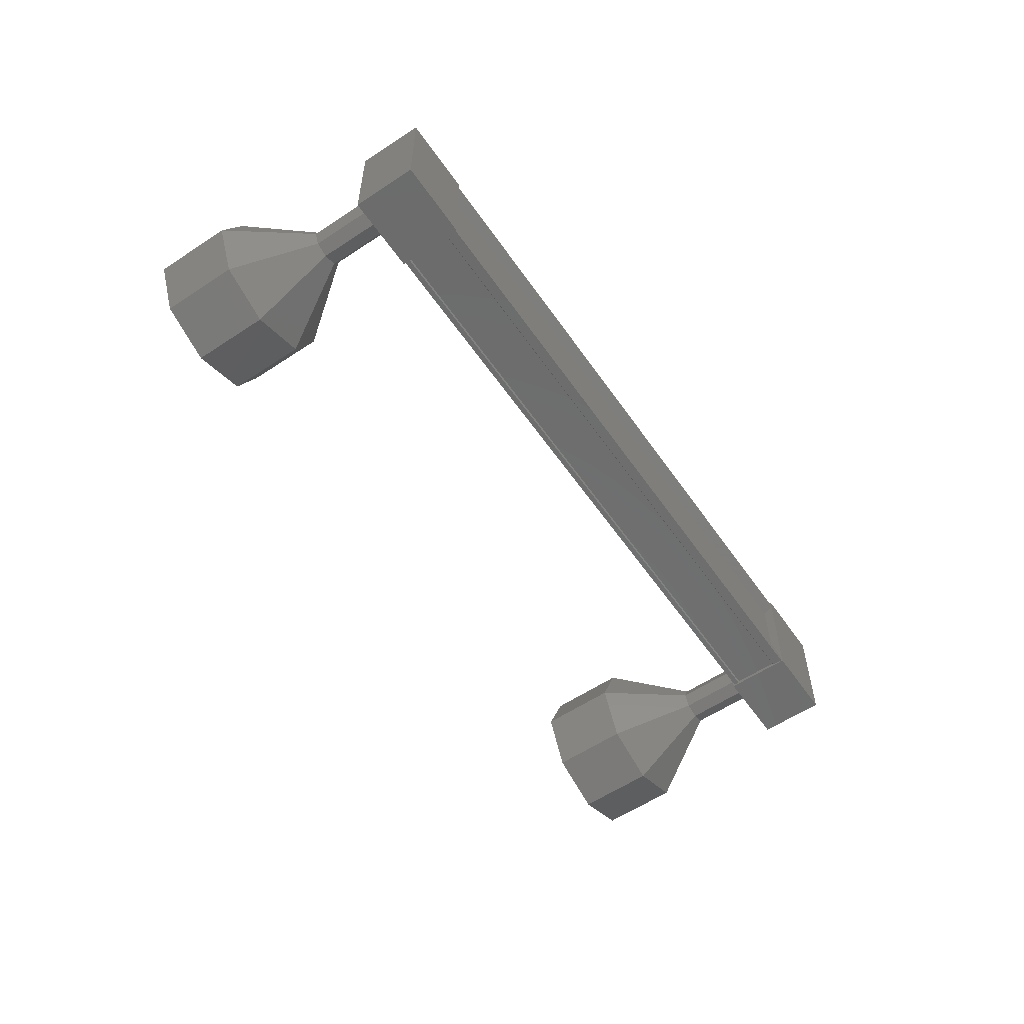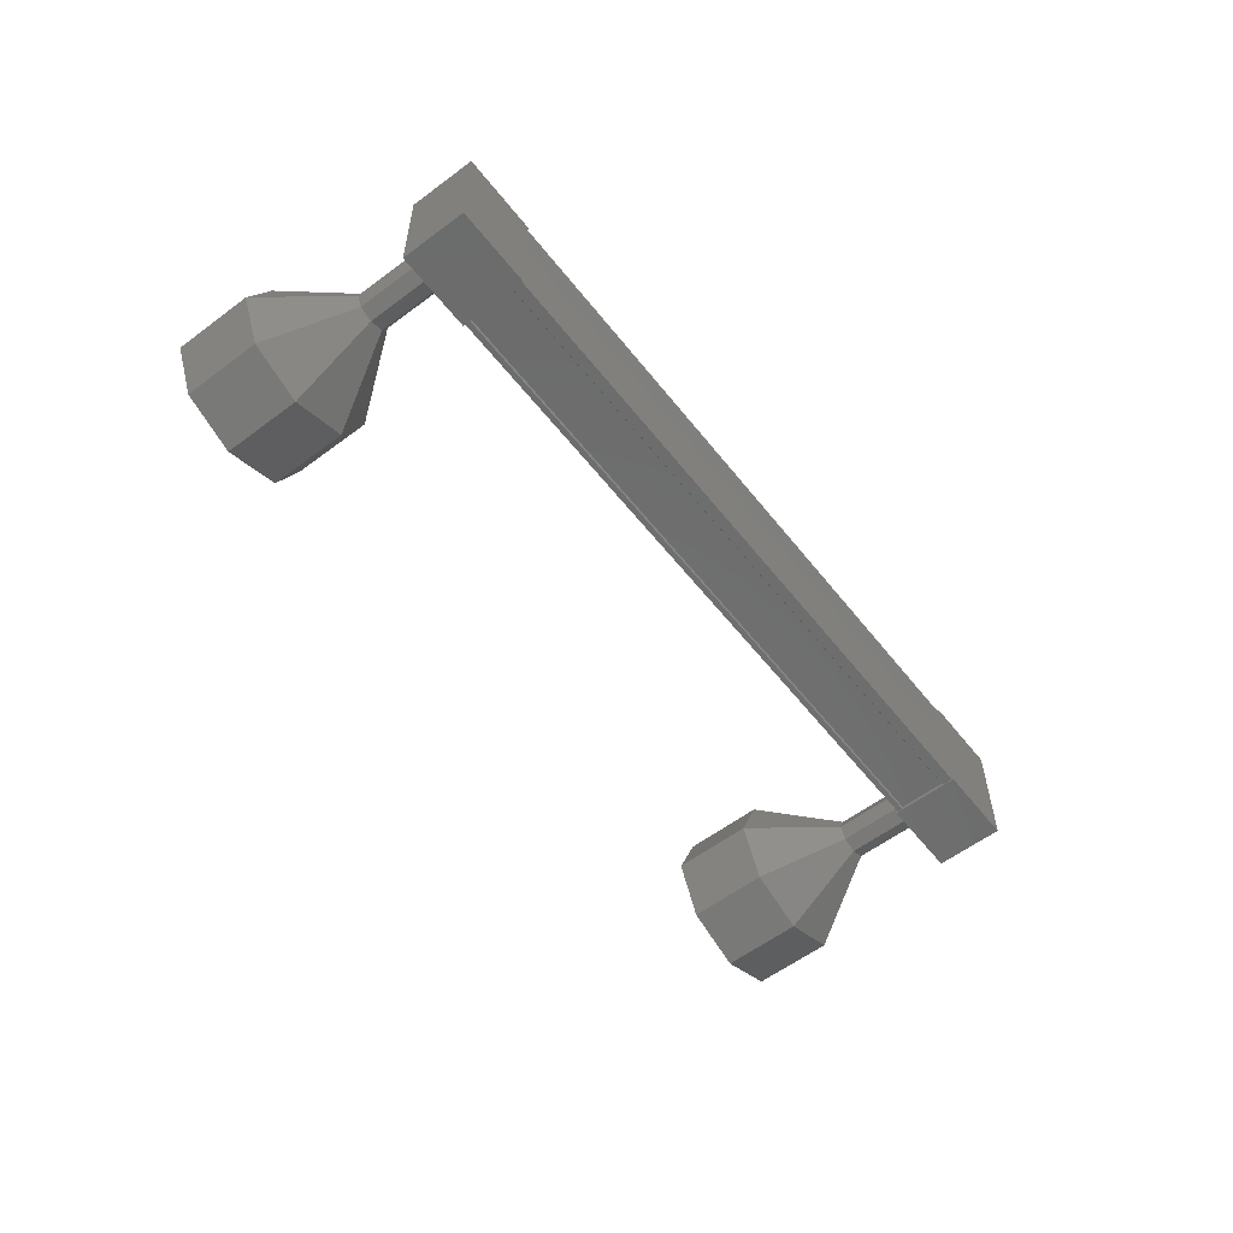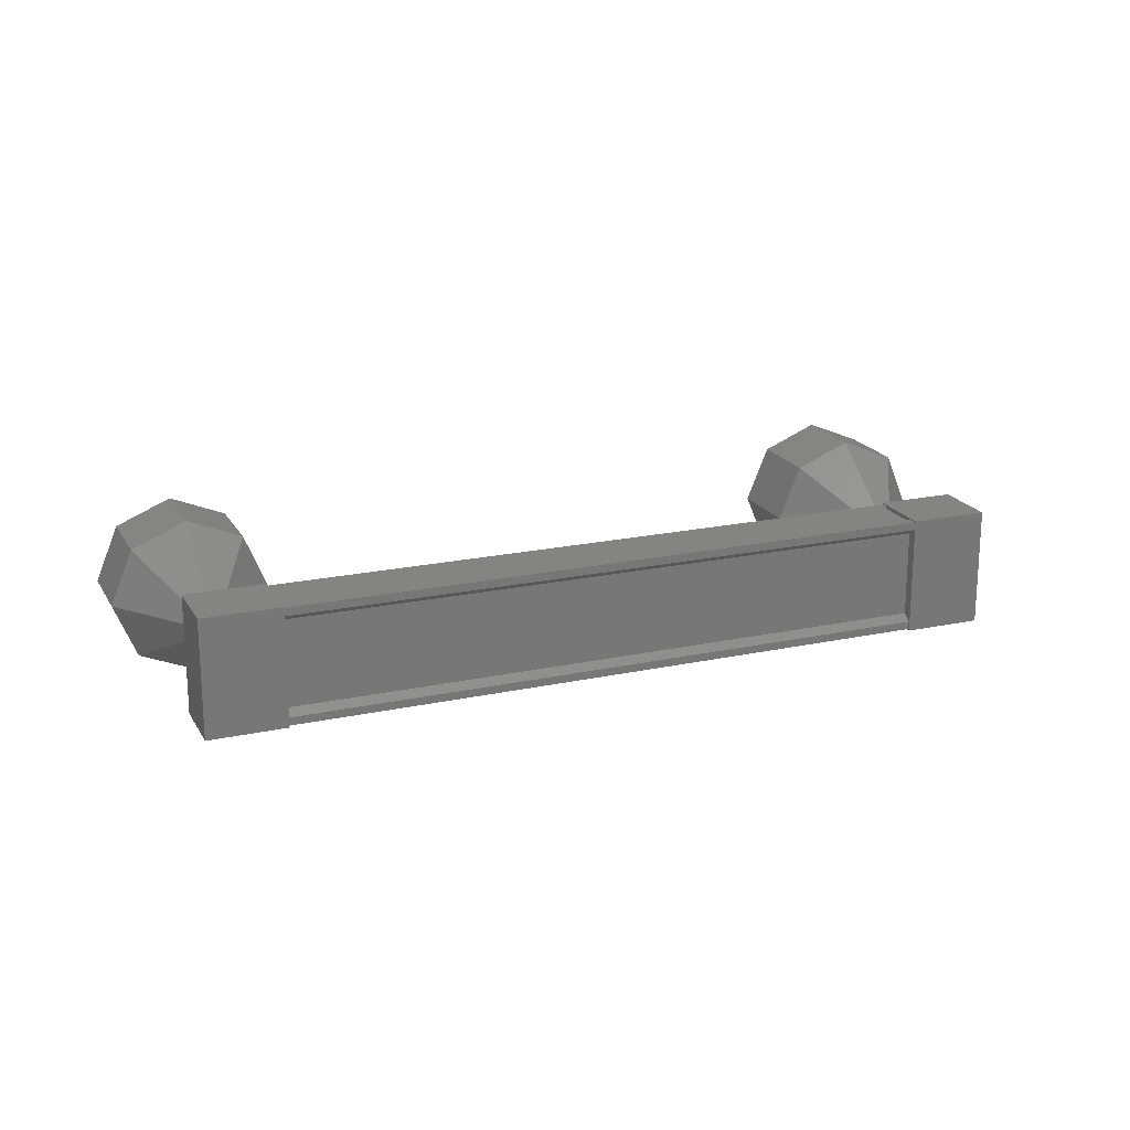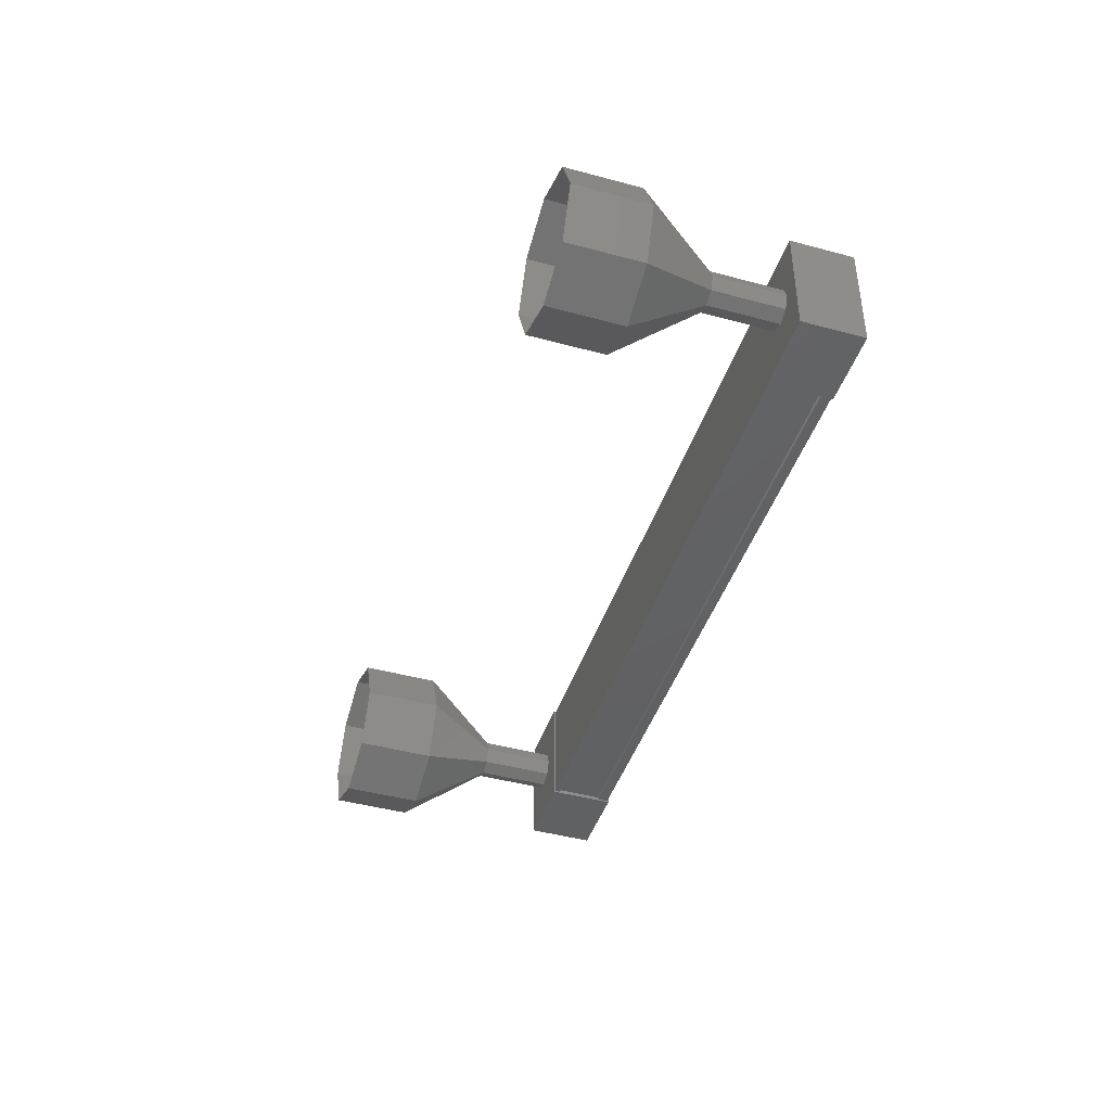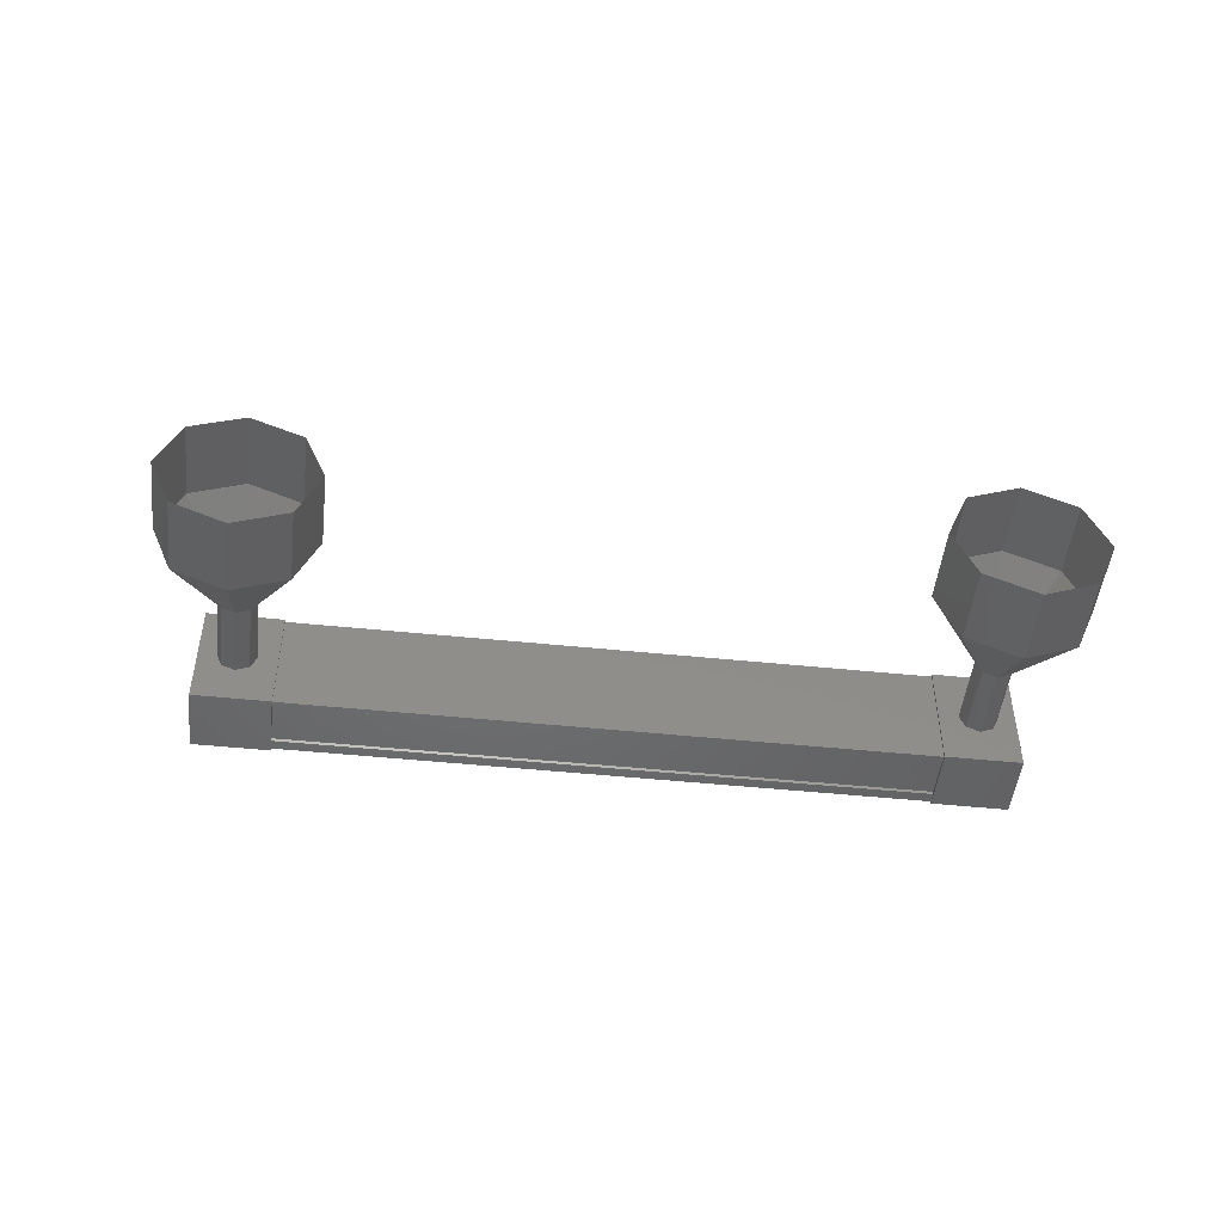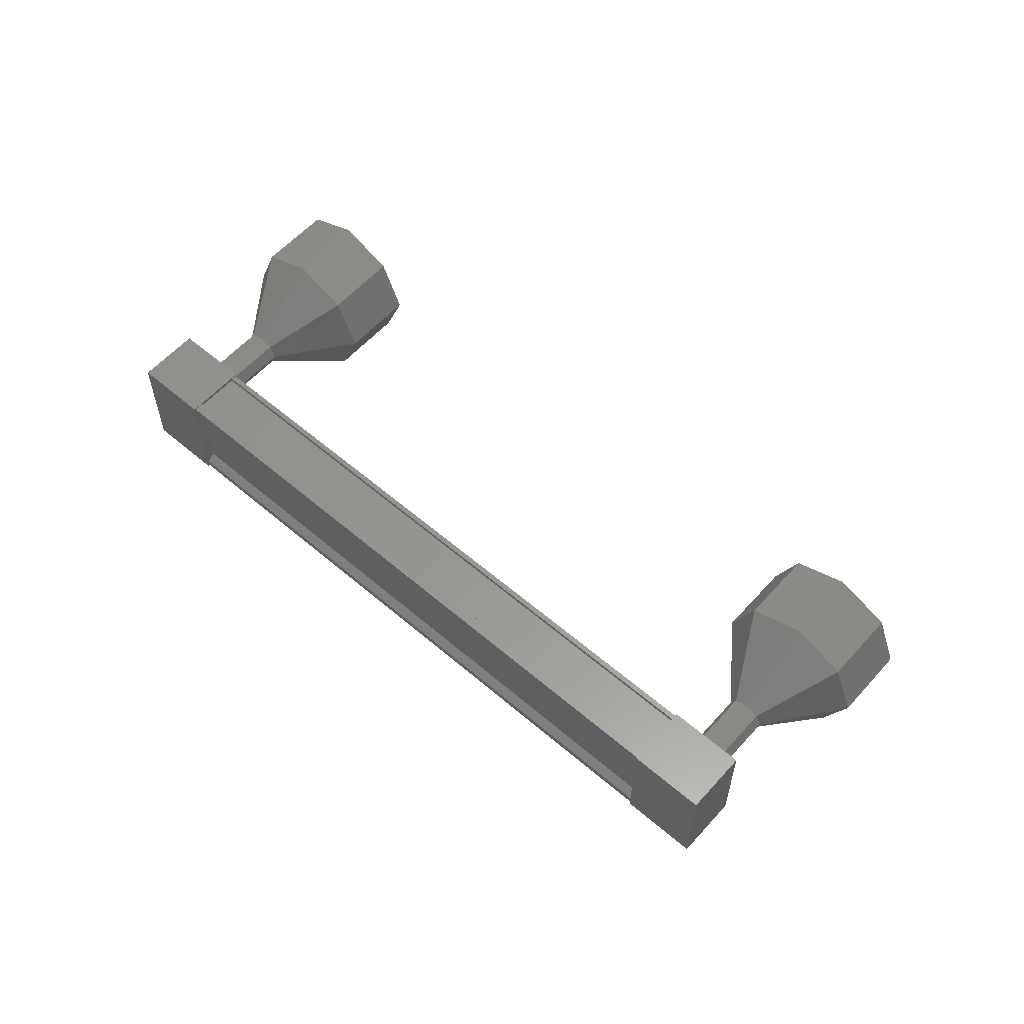
<metadata>
{"format":"stl","ext":"stl","renderer":"f3d","projection":"perspective","resolution":1024,"background":"white","views":[{"elev":-58.1,"azim":97.5,"up":"+Y"},{"elev":-58.0,"azim":100.9,"up":"+Y"},{"elev":19.6,"azim":131.1,"up":"+Y"},{"elev":-43.8,"azim":45.3,"up":"+Y"},{"elev":-48.9,"azim":-33.5,"up":"+Y"},{"elev":58.3,"azim":-165.5,"up":"+Y"}]}
</metadata>
<code>
# stl→obj: 119 verts, 152 faces
v -61.07 139 206.6
v -61.02 139.1 206.5
v -52.77 139.1 210.7
v -52.77 139.2 210.7
v -52.82 137.9 210.8
v -52.77 137.8 210.7
v -61.02 137.8 206.5
v -52.77 137.7 210.7
v -61.02 137.7 206.5
v -53.11 137.7 211.3
v -61.35 137.7 207.1
v -53.1 137.7 211.3
v -61.34 137.7 207.1
v -61.08 137.7 206.6
v -52.82 139 210.8
v -61.07 137.9 206.6
v -52.83 137.7 210.8
v -52.84 137.7 210.8
v -52.29 139.2 210.9
v -52.67 137.7 211.7
v -52.29 137.7 210.9
v -53.18 137.7 210.5
v -53.18 139.2 210.5
v -53.56 137.7 211.2
v -53.56 139.2 211.2
v -52.67 139.2 211.7
v -60.6 137.7 206.7
v -60.6 139.2 206.7
v -60.98 137.7 207.4
v -60.98 139.2 207.4
v -61.87 139.2 207
v -61.49 139.2 206.2
v -61.49 137.7 206.2
v -61.87 137.7 207
v -61.02 139.2 206.5
v -61.08 139.2 206.6
v -52.83 139.2 210.8
v -52.84 139.2 210.8
v -61.34 139.2 207.1
v -53.1 139.2 211.3
v -61.35 139.2 207.1
v -53.11 139.2 211.3
v -61.38 139.2 207.2
v -53.14 139.2 211.4
v -61.38 137.7 207.2
v -53.14 137.7 211.4
v -63.21 138.4 208.5
v -63.66 138.4 209.4
v -62.94 139.2 208.6
v -63.4 139.2 209.5
v -62.31 139.4 208.9
v -62.77 139.4 209.8
v -61.68 139.2 209.2
v -62.14 139.2 210.1
v -61.42 138.4 209.4
v -61.88 138.4 210.3
v -61.68 137.7 209.2
v -62.14 137.7 210.1
v -62.31 137.4 208.9
v -62.77 137.4 209.8
v -62.94 137.7 208.6
v -63.4 137.7 209.5
v -53.38 138.3 212.4
v -52.86 138.4 211.5
v -53.31 138.4 212.4
v -52.92 138.6 211.5
v -53.38 138.6 212.4
v -53.08 138.7 211.4
v -53.53 138.7 212.3
v -53.24 138.6 211.3
v -53.69 138.6 212.2
v -53.3 138.4 211.3
v -53.76 138.4 212.2
v -53.24 138.3 211.3
v -53.69 138.3 212.2
v -53.08 138.2 211.4
v -53.53 138.2 212.3
v -52.92 138.3 211.5
v -53.81 137.7 214.4
v -53.09 138.4 213.6
v -53.55 138.4 214.5
v -53.35 139.2 213.5
v -53.81 139.2 214.4
v -53.98 139.4 213.2
v -54.44 139.4 214.1
v -54.61 139.2 212.8
v -55.07 139.2 213.7
v -54.87 138.4 212.7
v -55.33 138.4 213.6
v -54.61 137.7 212.8
v -55.07 137.7 213.7
v -53.98 137.4 213.2
v -54.44 137.4 214.1
v -53.35 137.7 213.5
v -53.37 138.6 212.4
v -53.75 138.4 212.2
v -53.37 138.3 212.4
v -61.63 138.4 207
v -62.09 138.4 207.9
v -61.57 138.6 207.1
v -62.02 138.6 208
v -61.41 138.7 207.2
v -61.87 138.7 208
v -61.25 138.6 207.2
v -61.71 138.6 208.1
v -61.19 138.4 207.3
v -61.64 138.4 208.2
v -61.25 138.3 207.2
v -61.71 138.3 208.1
v -61.41 138.2 207.2
v -61.87 138.2 208
v -61.57 138.3 207.1
v -62.02 138.3 208
v -62.08 138.4 207.9
v -61.86 138.7 208
v -61.7 138.6 208.1
v -61.64 138.4 208.1
v -61.7 138.3 208.1
v -61.86 138.2 208
f 1 2 3
f 3 2 4
f 5 6 7
f 7 6 8
f 8 9 7
f 10 11 12
f 12 11 13
f 13 14 12
f 3 15 1
f 1 15 5
f 5 16 1
f 7 16 5
f 9 8 14
f 14 8 17
f 17 14 14
f 18 14 17
f 12 14 18
f 19 20 21
f 21 20 22
f 22 23 21
f 24 23 22
f 25 23 24
f 24 20 25
f 25 20 26
f 26 20 19
f 19 23 26
f 21 23 19
f 27 28 29
f 29 28 30
f 30 31 29
f 28 31 30
f 32 31 28
f 28 33 32
f 32 33 31
f 31 33 34
f 34 29 31
f 33 29 34
f 27 29 33
f 33 28 27
f 2 35 4
f 4 35 36
f 36 37 4
f 36 37 36
f 38 37 36
f 36 39 38
f 38 39 40
f 40 39 41
f 41 42 40
f 43 42 41
f 44 42 43
f 43 45 44
f 44 45 46
f 46 45 10
f 24 22 20
f 23 25 26
f 45 11 10
f 47 48 49
f 49 48 50
f 50 51 49
f 52 51 50
f 53 51 52
f 52 54 53
f 53 54 55
f 55 54 56
f 56 57 55
f 58 57 56
f 59 57 58
f 58 60 59
f 59 60 61
f 61 60 62
f 62 47 61
f 48 47 62
f 63 64 65
f 65 64 66
f 66 67 65
f 68 67 66
f 69 67 68
f 68 70 69
f 69 70 71
f 71 70 72
f 72 73 71
f 74 73 72
f 75 73 74
f 74 76 75
f 75 76 77
f 77 76 78
f 78 63 77
f 64 63 78
f 79 80 81
f 81 80 82
f 82 83 81
f 84 83 82
f 85 83 84
f 84 86 85
f 85 86 87
f 87 86 88
f 88 89 87
f 90 89 88
f 91 89 90
f 90 92 91
f 91 92 93
f 93 92 94
f 94 79 93
f 80 79 94
f 94 65 80
f 80 65 95
f 95 82 80
f 69 82 95
f 84 82 69
f 69 71 84
f 84 71 86
f 86 71 96
f 96 88 86
f 75 88 96
f 90 88 75
f 75 77 90
f 90 77 92
f 92 77 97
f 97 94 92
f 65 94 97
f 98 99 100
f 100 99 101
f 101 102 100
f 103 102 101
f 104 102 103
f 103 105 104
f 104 105 106
f 106 105 107
f 107 108 106
f 109 108 107
f 110 108 109
f 109 111 110
f 110 111 112
f 112 111 113
f 113 98 112
f 99 98 113
f 113 61 114
f 114 61 47
f 47 101 114
f 49 101 47
f 115 101 49
f 49 51 115
f 115 51 116
f 116 51 53
f 53 117 116
f 55 117 53
f 118 117 55
f 55 57 118
f 118 57 119
f 119 57 59
f 59 113 119
f 61 113 59

</code>
